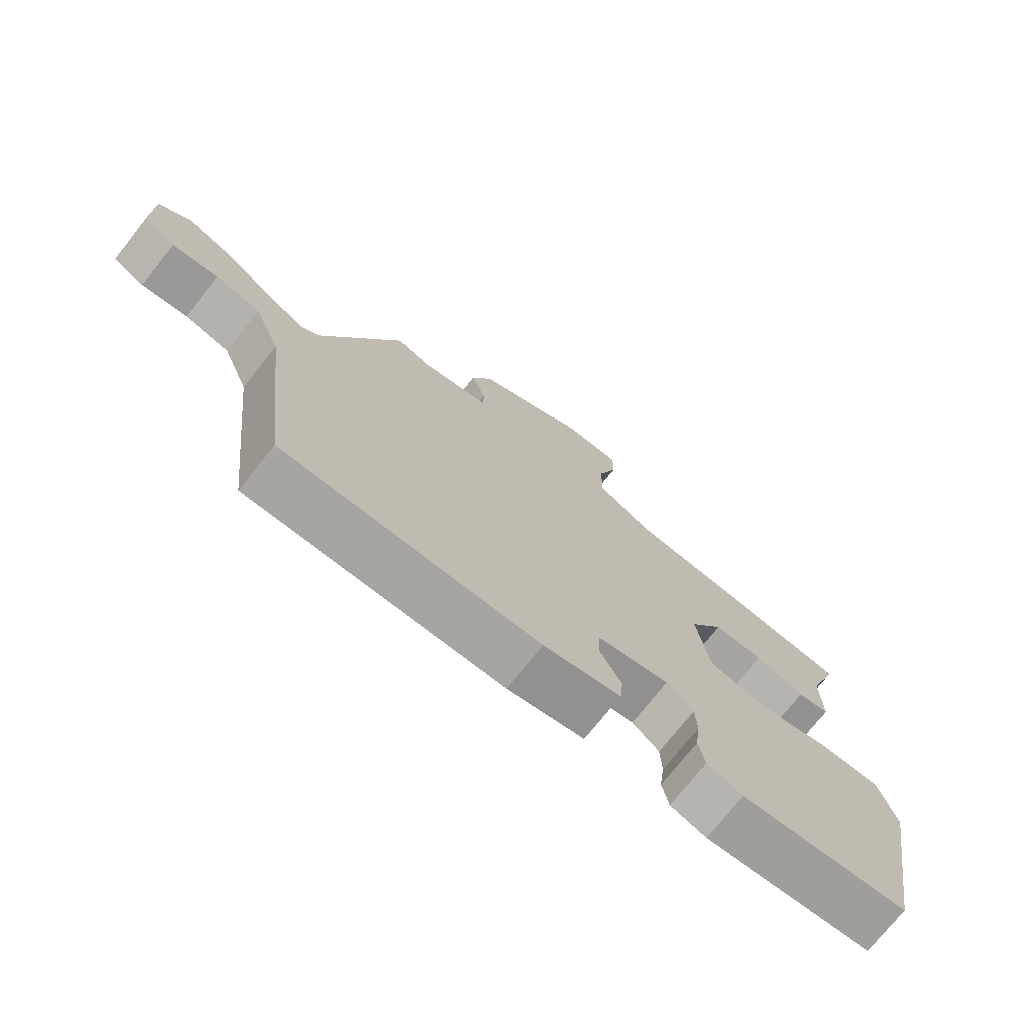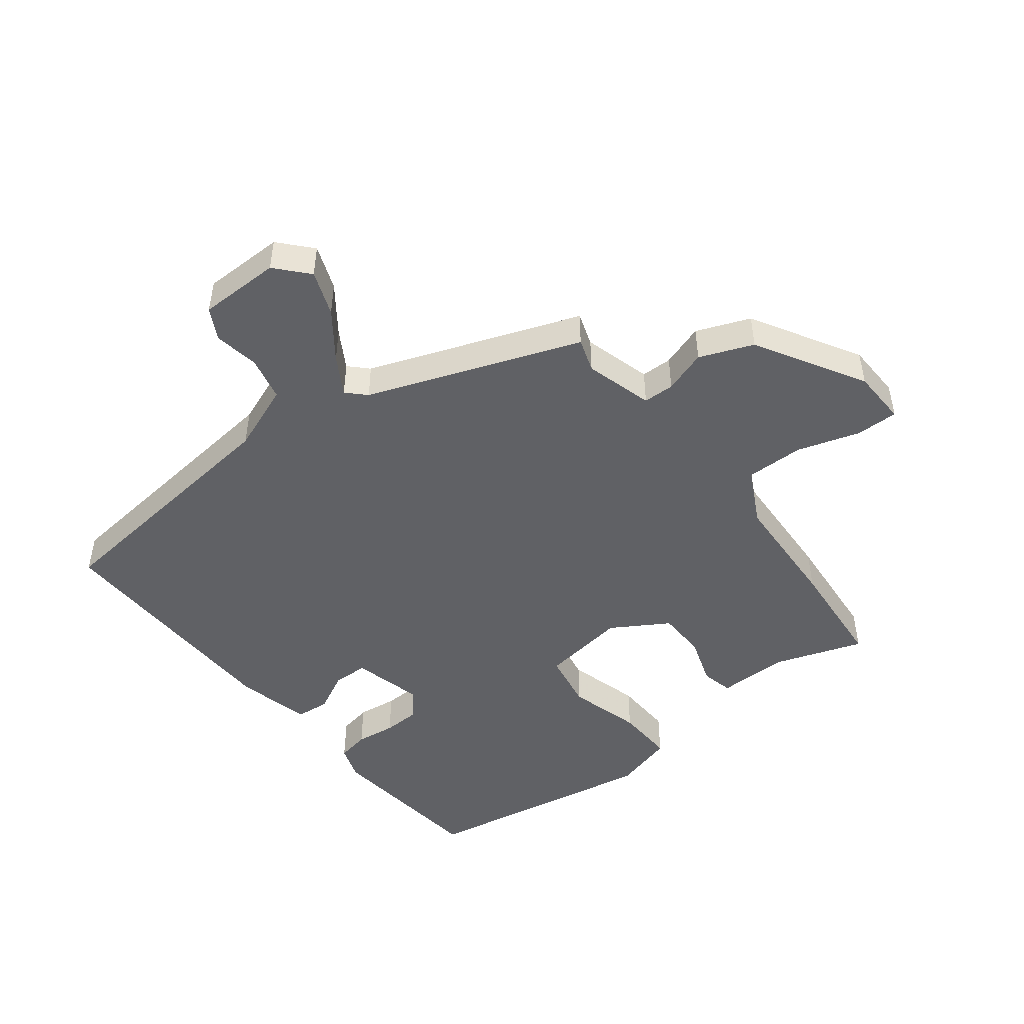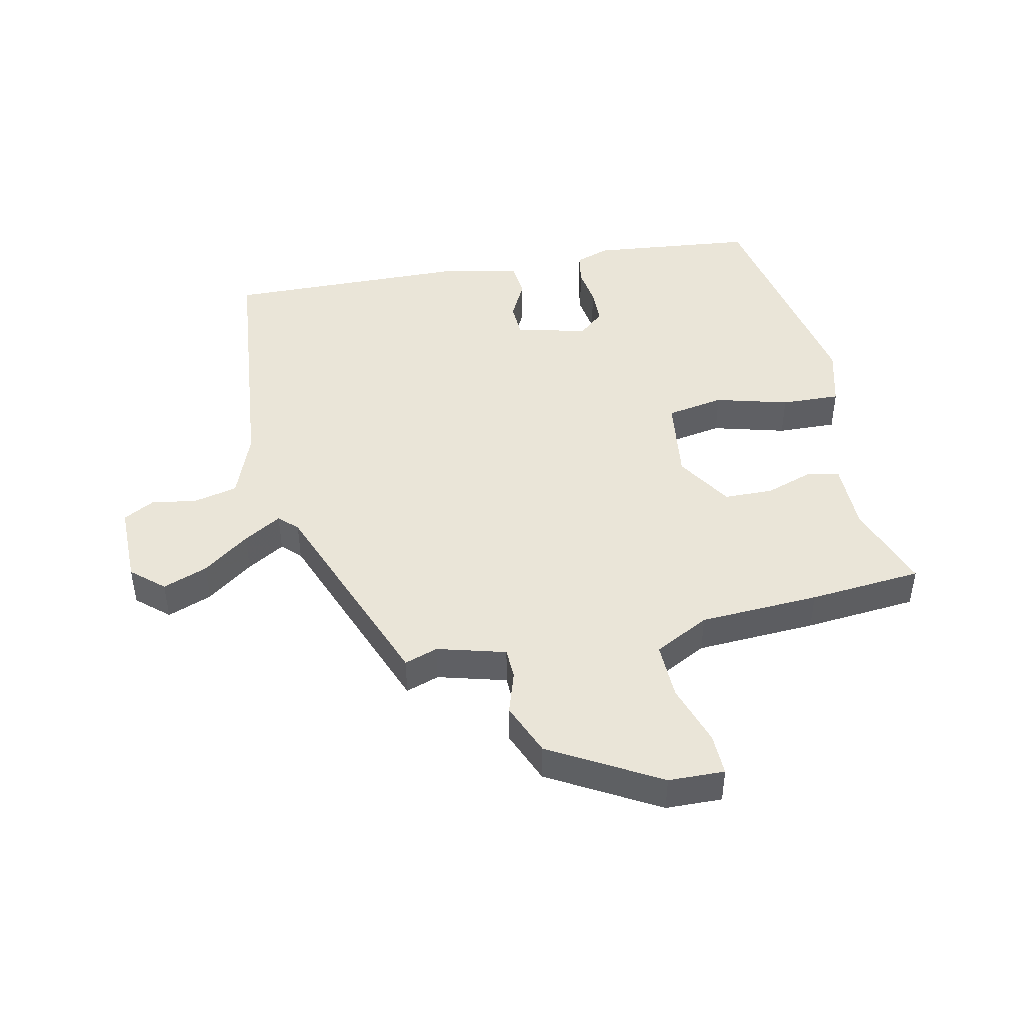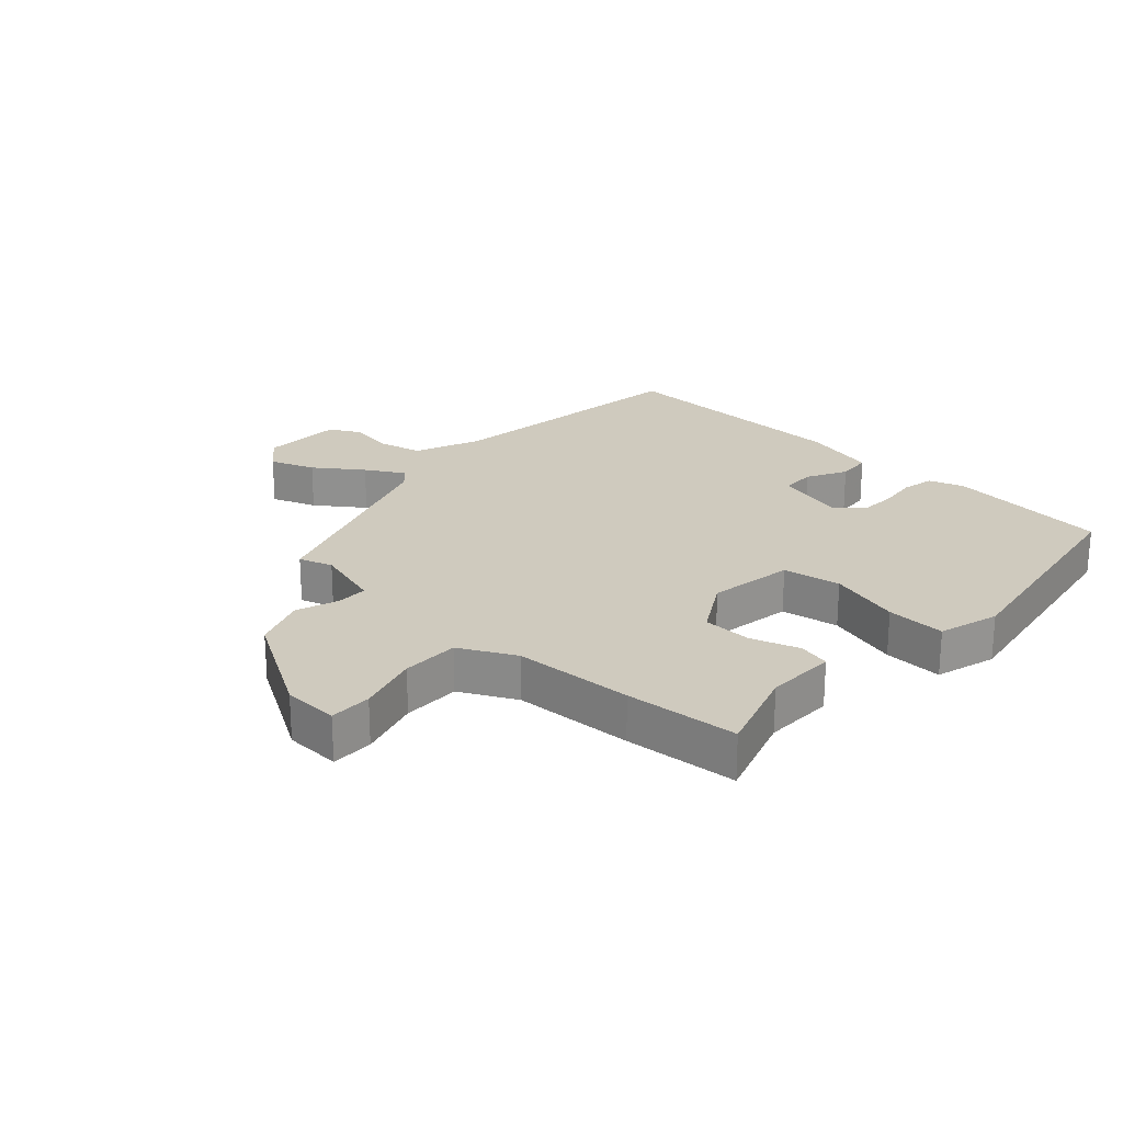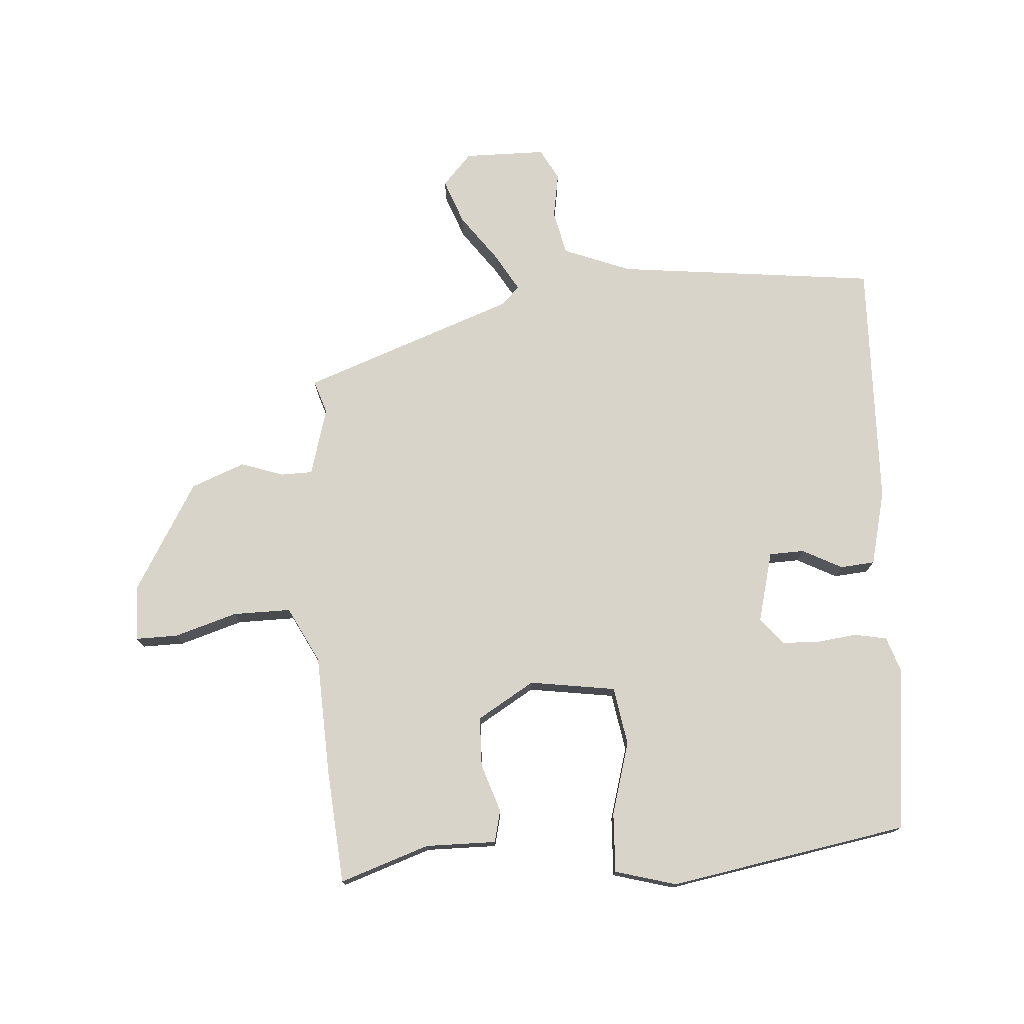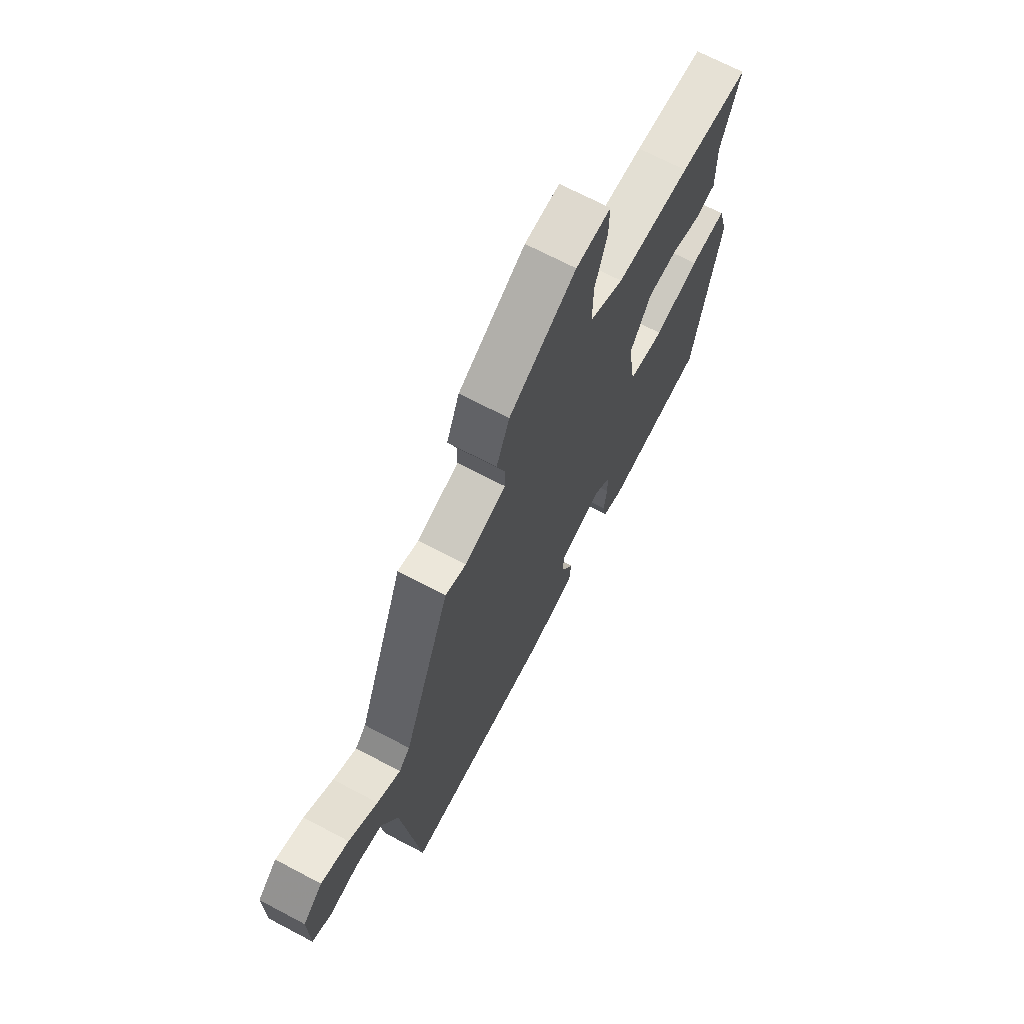
<metadata>
{"format":"obj","ext":"obj","renderer":"f3d","projection":"perspective","resolution":1024,"background":"white","views":[{"elev":-74.4,"azim":-38.5,"up":"+Z"},{"elev":-47.9,"azim":-52.3,"up":"+Y"},{"elev":45.0,"azim":-12.5,"up":"+Y"},{"elev":23.2,"azim":43.1,"up":"+Y"},{"elev":75.4,"azim":86.2,"up":"+Y"},{"elev":69.7,"azim":-62.2,"up":"+Z"}]}
</metadata>
<code>
v 0.319 0.07 0.515
v 0.501 0.07 0.5
v 0.452 0.07 0.357
v 0.453 0.07 0.244
v 0.402 0.07 0.232
v 0.324 0.07 0.258
v 0.245 0.07 0.256
v 0.19 0.07 0.165
v 0.21 0.07 0.027
v 0.303 0.07 0.011
v 0.42 0.07 0.044
v 0.515 0.07 0.048
v 0.542 0.07 -0.05
v 0.474 0.07 -0.432
v 0.21 0.07 -0.462
v 0.154 0.07 -0.443
v 0.144 0.07 -0.391
v 0.152 0.07 -0.327
v 0.15 0.07 -0.268
v 0.108 0.07 -0.232
v -0.006 0.07 -0.261
v -0.008 0.07 -0.317
v 0.025 0.07 -0.381
v 0.02 0.07 -0.436
v -0.1 0.07 -0.465
v -0.498 0.07 -0.476
v -0.544 0.07 -0.058
v -0.586 0.07 0.05
v -0.657 0.07 0.066
v -0.73 0.07 0.054
v -0.78 0.07 0.081
v -0.781 0.07 0.212
v -0.73 0.07 0.258
v -0.658 0.07 0.231
v -0.583 0.07 0.176
v -0.522 0.07 0.14
v -0.493 0.07 0.169
v -0.368 0.07 0.509
v -0.314 0.07 0.491
v -0.205 0.07 0.522
v -0.204 0.07 0.572
v -0.227 0.07 0.641
v -0.193 0.07 0.727
v -0.02 0.07 0.828
v 0.07 0.07 0.831
v 0.069 0.07 0.763
v 0.038 0.07 0.663
v 0.037 0.07 0.57
v 0.126 0.07 0.524
v 0.319 0 0.515
v 0.501 0 0.5
v 0.452 0 0.357
v 0.453 0 0.244
v 0.402 0 0.232
v 0.324 0 0.258
v 0.245 0 0.256
v 0.19 0 0.165
v 0.21 0 0.027
v 0.303 0 0.011
v 0.42 0 0.044
v 0.515 0 0.048
v 0.542 0 -0.05
v 0.474 0 -0.432
v 0.21 0 -0.462
v 0.154 0 -0.443
v 0.144 0 -0.391
v 0.152 0 -0.327
v 0.15 0 -0.268
v 0.108 0 -0.232
v -0.006 0 -0.261
v -0.008 0 -0.317
v 0.025 0 -0.381
v 0.02 0 -0.436
v -0.1 0 -0.465
v -0.498 0 -0.476
v -0.544 0 -0.058
v -0.586 0 0.05
v -0.657 0 0.066
v -0.73 0 0.054
v -0.78 0 0.081
v -0.781 0 0.212
v -0.73 0 0.258
v -0.658 0 0.231
v -0.583 0 0.176
v -0.522 0 0.14
v -0.493 0 0.169
v -0.368 0 0.509
v -0.314 0 0.491
v -0.205 0 0.522
v -0.204 0 0.572
v -0.227 0 0.641
v -0.193 0 0.727
v -0.02 0 0.828
v 0.07 0 0.831
v 0.069 0 0.763
v 0.038 0 0.663
v 0.037 0 0.57
v 0.126 0 0.524
f 44 45 46 47
f 44 47 48
f 41 42 43 44
f 40 41 44 48
f 39 40 48 49
f 37 38 39
f 32 33 34 35
f 32 35 36
f 29 30 31 32
f 28 29 32 36
f 27 28 36 37
f 22 23 24 25
f 21 22 25 26
f 15 16 17 18
f 15 18 19
f 14 15 19
f 13 14 19 20
f 10 11 12 13
f 9 10 13 20
f 3 4 5 6
f 3 6 7
f 2 3 7
f 1 2 7
f 49 1 7 8
f 21 26 27 37
f 21 37 39 49
f 20 21 49
f 8 9 20 49
f 96 95 94 93
f 97 96 93
f 93 92 91 90
f 97 93 90 89
f 98 97 89 88
f 88 87 86
f 84 83 82 81
f 85 84 81
f 81 80 79 78
f 85 81 78 77
f 86 85 77 76
f 74 73 72 71
f 75 74 71 70
f 67 66 65 64
f 68 67 64
f 68 64 63
f 69 68 63 62
f 62 61 60 59
f 69 62 59 58
f 55 54 53 52
f 56 55 52
f 56 52 51
f 56 51 50
f 57 56 50 98
f 86 76 75 70
f 98 88 86 70
f 98 70 69
f 98 69 58 57
f 1 50 51 2
f 2 51 52 3
f 3 52 53 4
f 4 53 54 5
f 5 54 55 6
f 6 55 56 7
f 7 56 57 8
f 8 57 58 9
f 9 58 59 10
f 10 59 60 11
f 11 60 61 12
f 12 61 62 13
f 13 62 63 14
f 14 63 64 15
f 15 64 65 16
f 16 65 66 17
f 17 66 67 18
f 18 67 68 19
f 19 68 69 20
f 20 69 70 21
f 21 70 71 22
f 22 71 72 23
f 23 72 73 24
f 24 73 74 25
f 25 74 75 26
f 26 75 76 27
f 27 76 77 28
f 28 77 78 29
f 29 78 79 30
f 30 79 80 31
f 31 80 81 32
f 32 81 82 33
f 33 82 83 34
f 34 83 84 35
f 35 84 85 36
f 36 85 86 37
f 37 86 87 38
f 38 87 88 39
f 39 88 89 40
f 40 89 90 41
f 41 90 91 42
f 42 91 92 43
f 43 92 93 44
f 44 93 94 45
f 45 94 95 46
f 46 95 96 47
f 47 96 97 48
f 48 97 98 49
f 49 98 50 1

</code>
